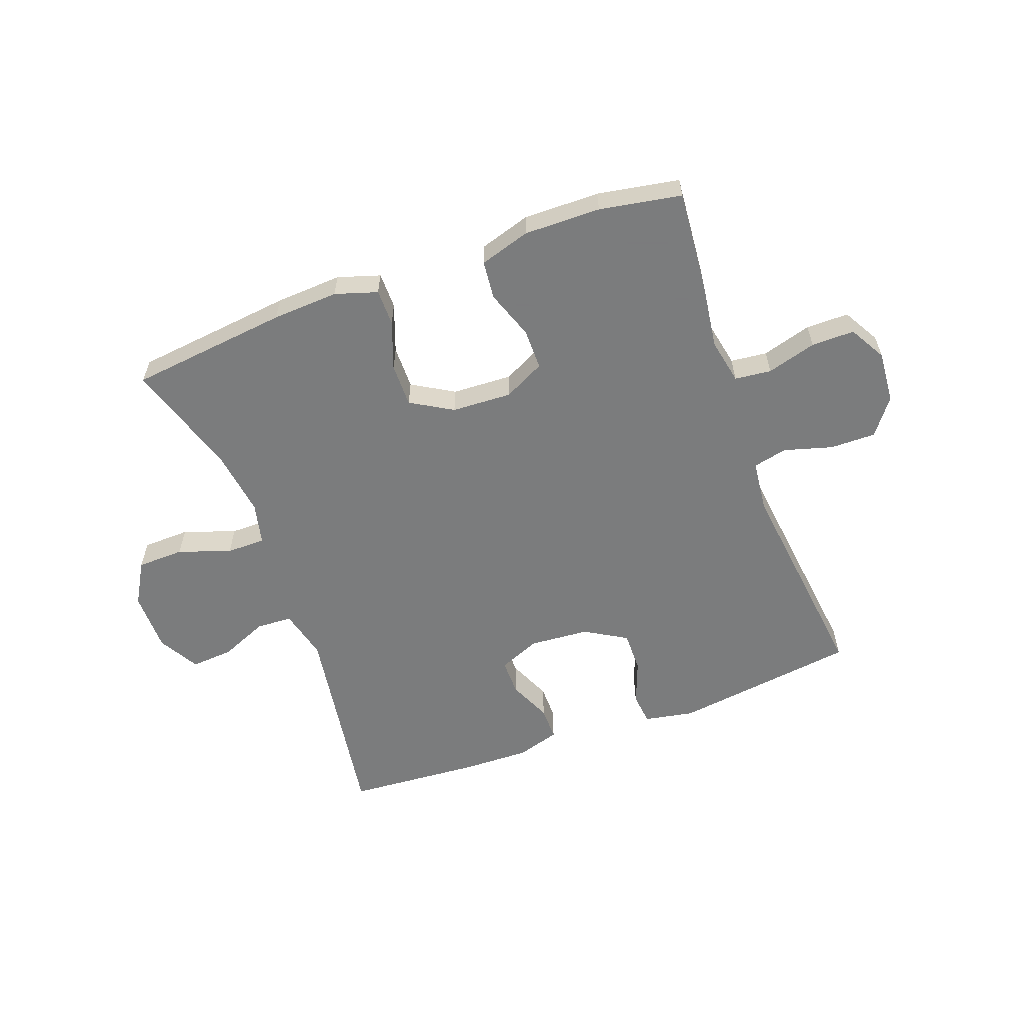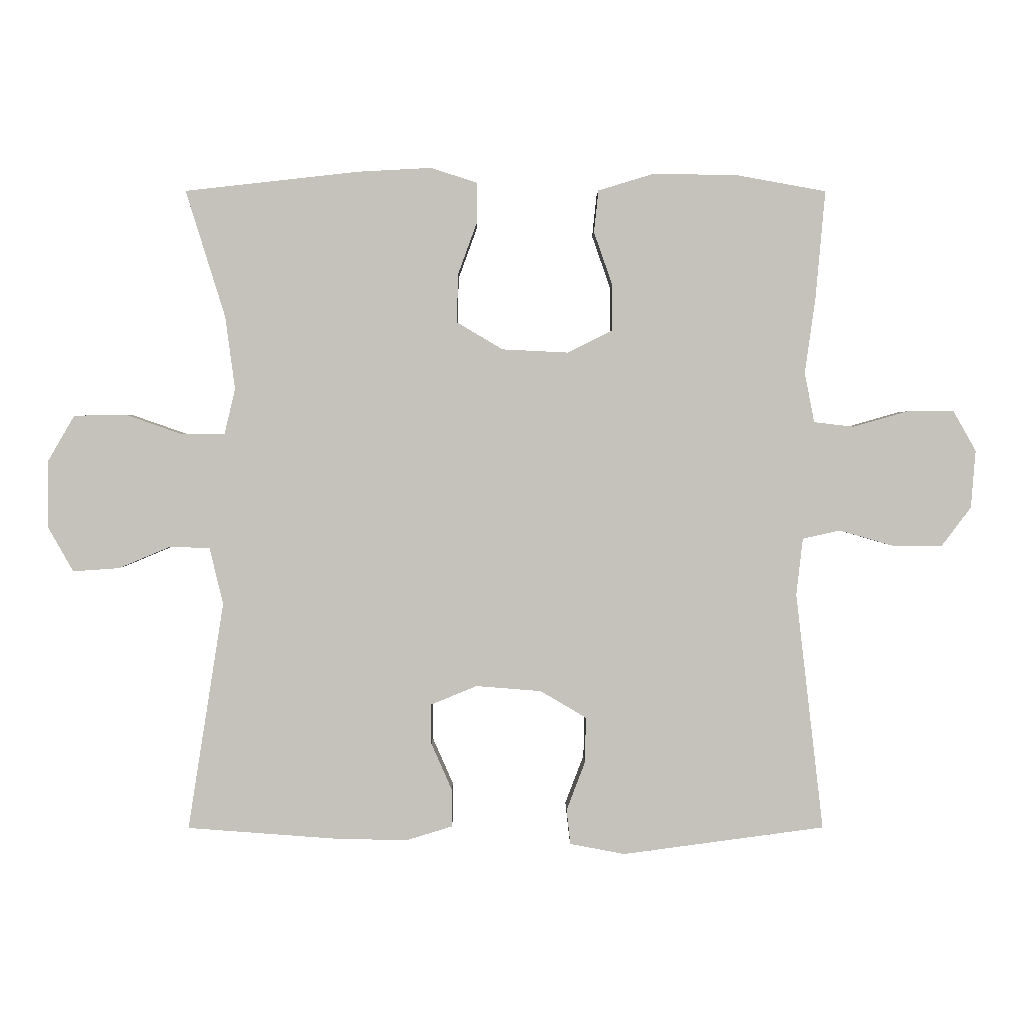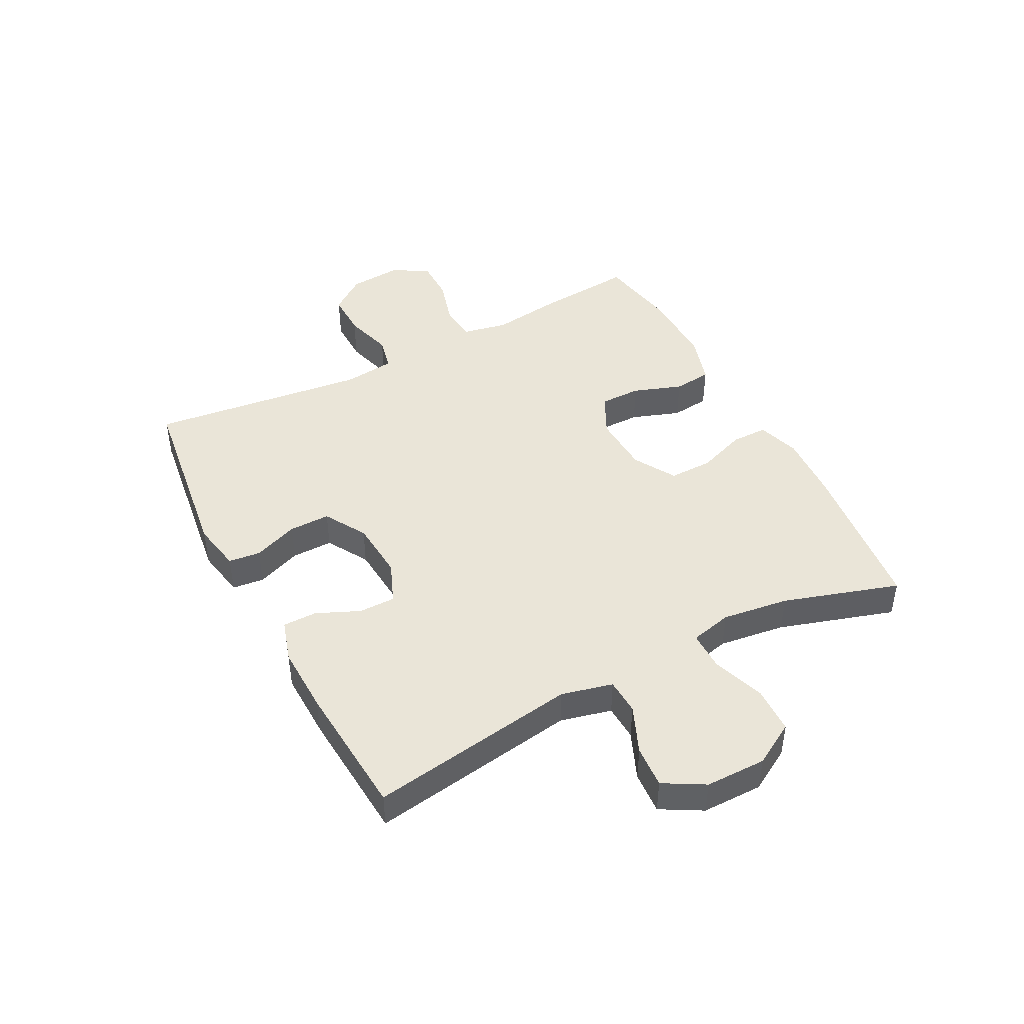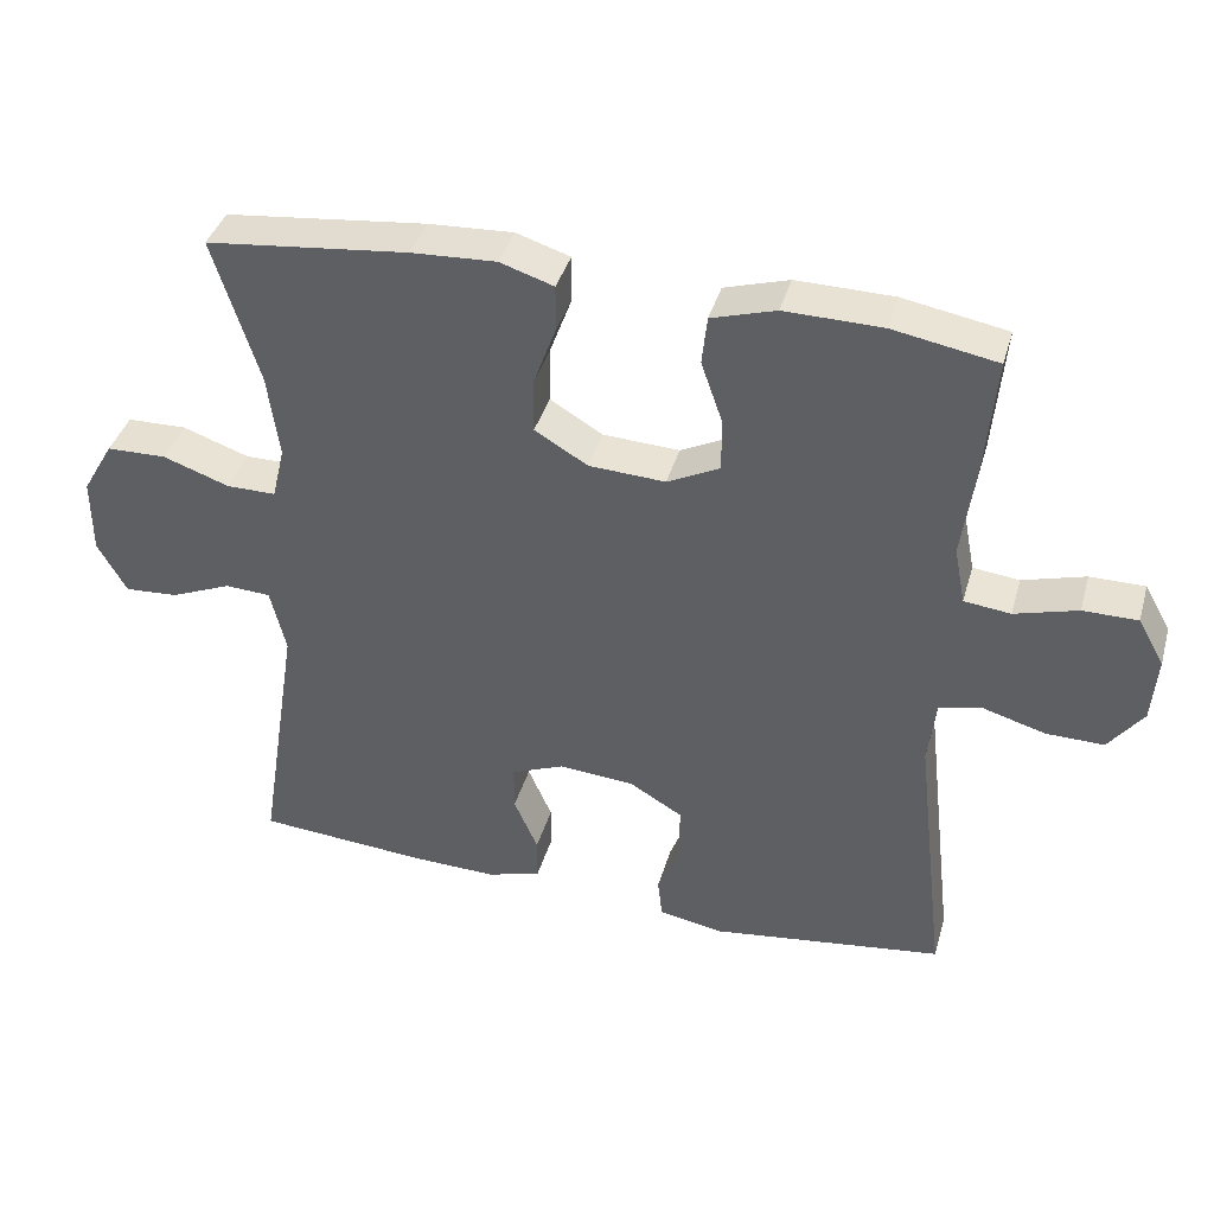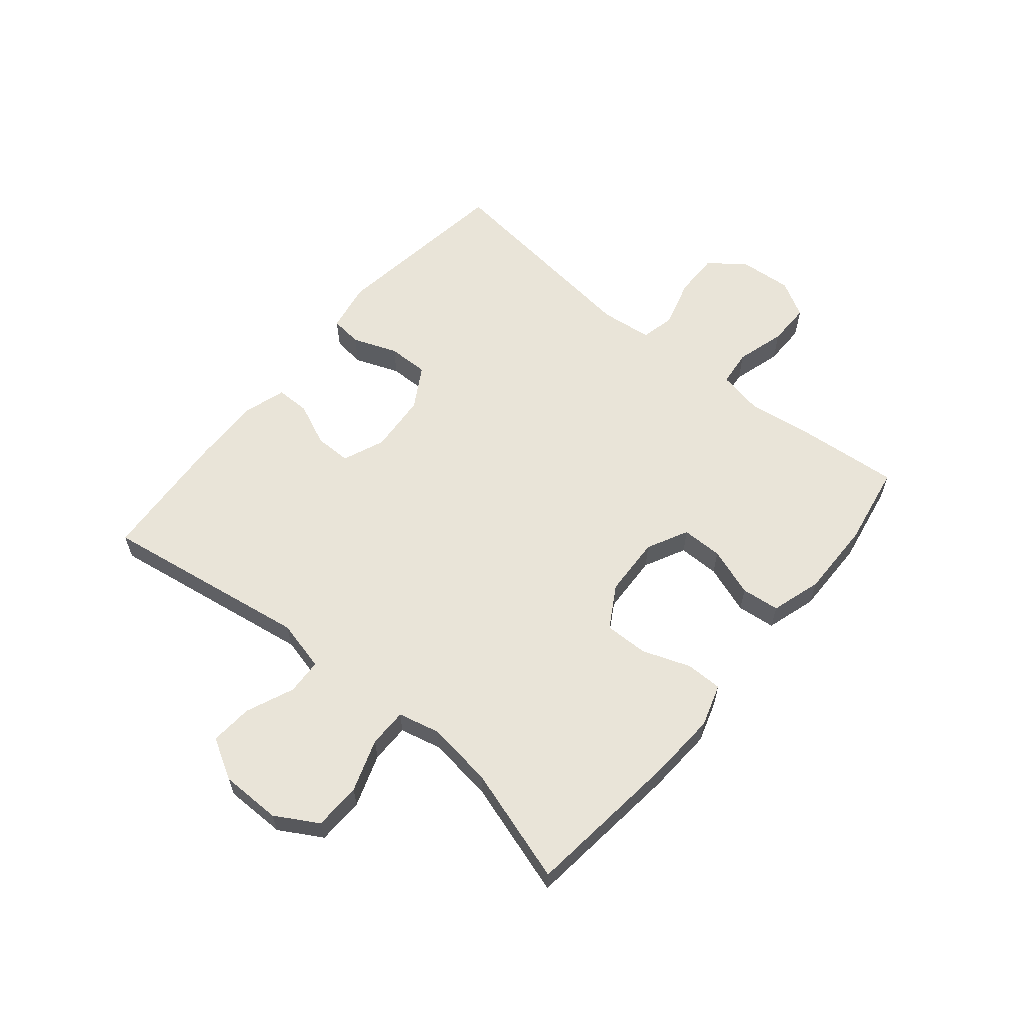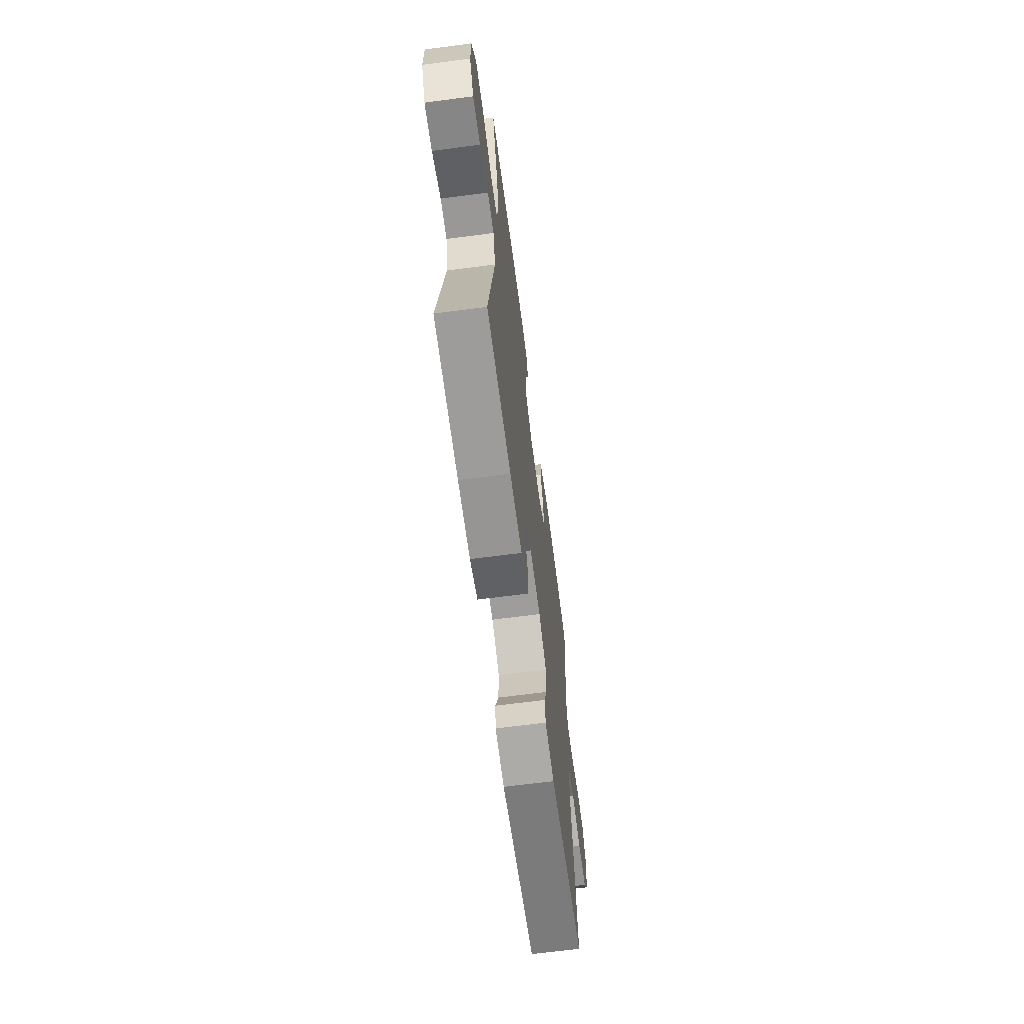
<metadata>
{"format":"obj","ext":"obj","renderer":"f3d","projection":"perspective","resolution":1024,"background":"white","views":[{"elev":-58.6,"azim":20.3,"up":"+Y"},{"elev":1.8,"azim":-0.3,"up":"+Z"},{"elev":44.8,"azim":-117.5,"up":"+Y"},{"elev":39.4,"azim":15.6,"up":"+Z"},{"elev":60.3,"azim":-50.2,"up":"+Y"},{"elev":-66.0,"azim":-82.5,"up":"+Z"}]}
</metadata>
<code>
v 0.5 0.07 -0.5
v 0.187 0.07 -0.542
v 0.102 0.07 -0.526
v 0.096 0.07 -0.472
v 0.125 0.07 -0.396
v 0.126 0.07 -0.326
v 0.055 0.07 -0.284
v -0.046 0.07 -0.276
v -0.117 0.07 -0.305
v -0.117 0.07 -0.367
v -0.085 0.07 -0.44
v -0.085 0.07 -0.498
v -0.157 0.07 -0.52
v -0.272 0.07 -0.517
v -0.5 0.07 -0.5
v -0.444 0.07 -0.146
v -0.465 0.07 -0.059
v -0.526 0.07 -0.056
v -0.607 0.07 -0.09
v -0.679 0.07 -0.095
v -0.718 0.07 -0.026
v -0.718 0.07 0.077
v -0.676 0.07 0.149
v -0.596 0.07 0.151
v -0.507 0.07 0.12
v -0.441 0.07 0.12
v -0.424 0.07 0.191
v -0.439 0.07 0.304
v -0.5 0.07 0.5
v -0.23 0.07 0.53
v -0.117 0.07 0.536
v -0.045 0.07 0.513
v -0.045 0.07 0.451
v -0.075 0.07 0.369
v -0.076 0.07 0.295
v -0.005 0.07 0.253
v 0.097 0.07 0.248
v 0.167 0.07 0.283
v 0.167 0.07 0.353
v 0.138 0.07 0.436
v 0.145 0.07 0.501
v 0.231 0.07 0.527
v 0.361 0.07 0.525
v 0.5 0.07 0.5
v 0.485 0.07 0.331
v 0.469 0.07 0.216
v 0.484 0.07 0.139
v 0.546 0.07 0.132
v 0.63 0.07 0.156
v 0.703 0.07 0.156
v 0.738 0.07 0.094
v 0.731 0.07 0.005
v 0.685 0.07 -0.056
v 0.608 0.07 -0.055
v 0.525 0.07 -0.031
v 0.467 0.07 -0.044
v 0.457 0.07 -0.132
v 0.5 0 -0.5
v 0.187 0 -0.542
v 0.102 0 -0.526
v 0.096 0 -0.472
v 0.125 0 -0.396
v 0.126 0 -0.326
v 0.055 0 -0.284
v -0.046 0 -0.276
v -0.117 0 -0.305
v -0.117 0 -0.367
v -0.085 0 -0.44
v -0.085 0 -0.498
v -0.157 0 -0.52
v -0.272 0 -0.517
v -0.5 0 -0.5
v -0.444 0 -0.146
v -0.465 0 -0.059
v -0.526 0 -0.056
v -0.607 0 -0.09
v -0.679 0 -0.095
v -0.718 0 -0.026
v -0.718 0 0.077
v -0.676 0 0.149
v -0.596 0 0.151
v -0.507 0 0.12
v -0.441 0 0.12
v -0.424 0 0.191
v -0.439 0 0.304
v -0.5 0 0.5
v -0.23 0 0.53
v -0.117 0 0.536
v -0.045 0 0.513
v -0.045 0 0.451
v -0.075 0 0.369
v -0.076 0 0.295
v -0.005 0 0.253
v 0.097 0 0.248
v 0.167 0 0.283
v 0.167 0 0.353
v 0.138 0 0.436
v 0.145 0 0.501
v 0.231 0 0.527
v 0.361 0 0.525
v 0.5 0 0.5
v 0.485 0 0.331
v 0.469 0 0.216
v 0.484 0 0.139
v 0.546 0 0.132
v 0.63 0 0.156
v 0.703 0 0.156
v 0.738 0 0.094
v 0.731 0 0.005
v 0.685 0 -0.056
v 0.608 0 -0.055
v 0.525 0 -0.031
v 0.467 0 -0.044
v 0.457 0 -0.132
f 53 54 55
f 52 53 55
f 51 52 55
f 50 51 55
f 49 50 55
f 48 49 55
f 47 48 55 56
f 46 47 56 57
f 44 45 46
f 43 44 46
f 42 43 46
f 41 42 46
f 40 41 46
f 39 40 46
f 38 39 46 57
f 32 33 34
f 31 32 34
f 30 31 34
f 29 30 34
f 28 29 34
f 27 28 34 35
f 26 27 35 36
f 23 24 25
f 22 23 25
f 21 22 25
f 20 21 25
f 19 20 25
f 18 19 25
f 17 18 25 26
f 26 36 37
f 17 26 37
f 16 17 37
f 14 15 16
f 13 14 16
f 12 13 16
f 11 12 16
f 10 11 16
f 3 4 5
f 2 3 5
f 1 2 5
f 57 1 5
f 57 5 6
f 38 57 6 7
f 37 38 7 8
f 16 37 8 9
f 9 10 16
f 112 111 110
f 112 110 109
f 112 109 108
f 112 108 107
f 112 107 106
f 112 106 105
f 113 112 105 104
f 114 113 104 103
f 103 102 101
f 103 101 100
f 103 100 99
f 103 99 98
f 103 98 97
f 103 97 96
f 114 103 96 95
f 91 90 89
f 91 89 88
f 91 88 87
f 91 87 86
f 91 86 85
f 92 91 85 84
f 93 92 84 83
f 82 81 80
f 82 80 79
f 82 79 78
f 82 78 77
f 82 77 76
f 82 76 75
f 83 82 75 74
f 94 93 83
f 94 83 74
f 94 74 73
f 73 72 71
f 73 71 70
f 73 70 69
f 73 69 68
f 73 68 67
f 62 61 60
f 62 60 59
f 62 59 58
f 62 58 114
f 63 62 114
f 64 63 114 95
f 65 64 95 94
f 66 65 94 73
f 73 67 66
f 1 58 59 2
f 2 59 60 3
f 3 60 61 4
f 4 61 62 5
f 5 62 63 6
f 6 63 64 7
f 7 64 65 8
f 8 65 66 9
f 9 66 67 10
f 10 67 68 11
f 11 68 69 12
f 12 69 70 13
f 13 70 71 14
f 14 71 72 15
f 15 72 73 16
f 16 73 74 17
f 17 74 75 18
f 18 75 76 19
f 19 76 77 20
f 20 77 78 21
f 21 78 79 22
f 22 79 80 23
f 23 80 81 24
f 24 81 82 25
f 25 82 83 26
f 26 83 84 27
f 27 84 85 28
f 28 85 86 29
f 29 86 87 30
f 30 87 88 31
f 31 88 89 32
f 32 89 90 33
f 33 90 91 34
f 34 91 92 35
f 35 92 93 36
f 36 93 94 37
f 37 94 95 38
f 38 95 96 39
f 39 96 97 40
f 40 97 98 41
f 41 98 99 42
f 42 99 100 43
f 43 100 101 44
f 44 101 102 45
f 45 102 103 46
f 46 103 104 47
f 47 104 105 48
f 48 105 106 49
f 49 106 107 50
f 50 107 108 51
f 51 108 109 52
f 52 109 110 53
f 53 110 111 54
f 54 111 112 55
f 55 112 113 56
f 56 113 114 57
f 57 114 58 1

</code>
